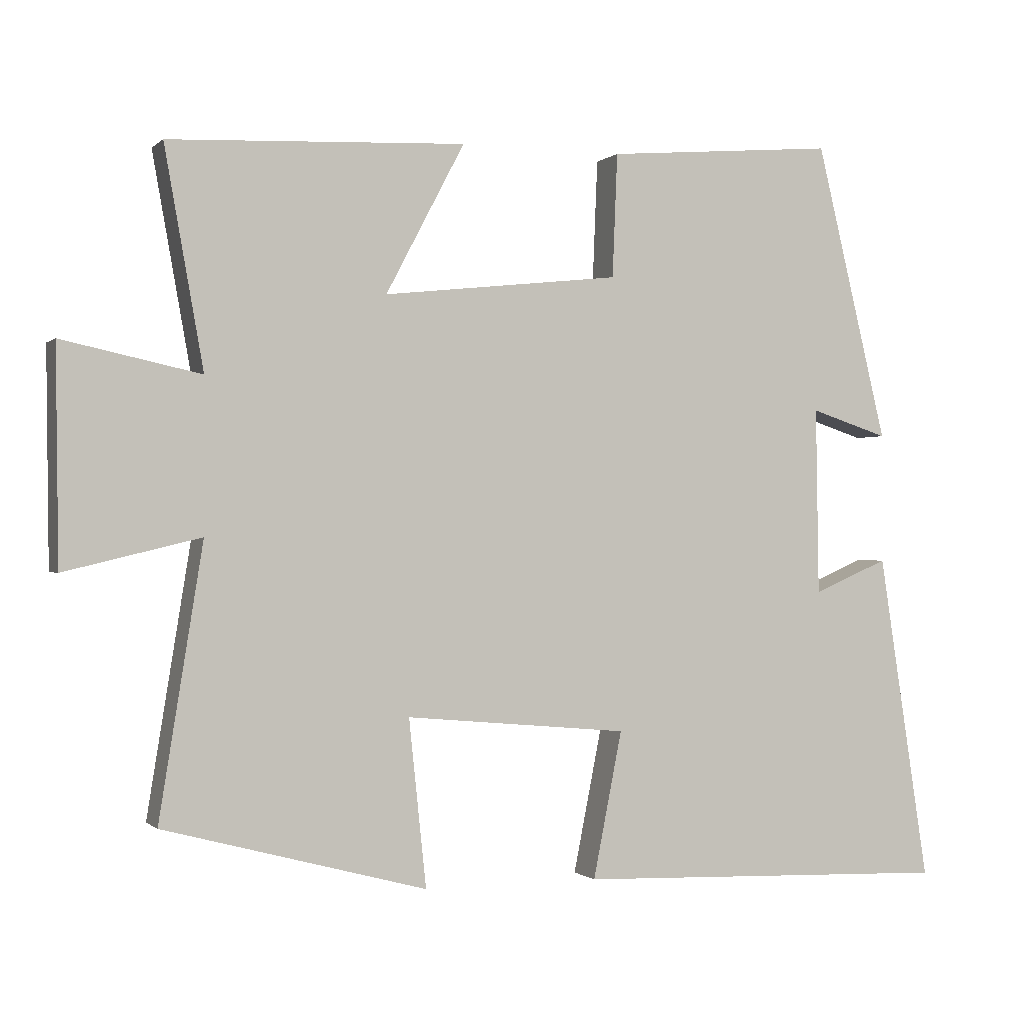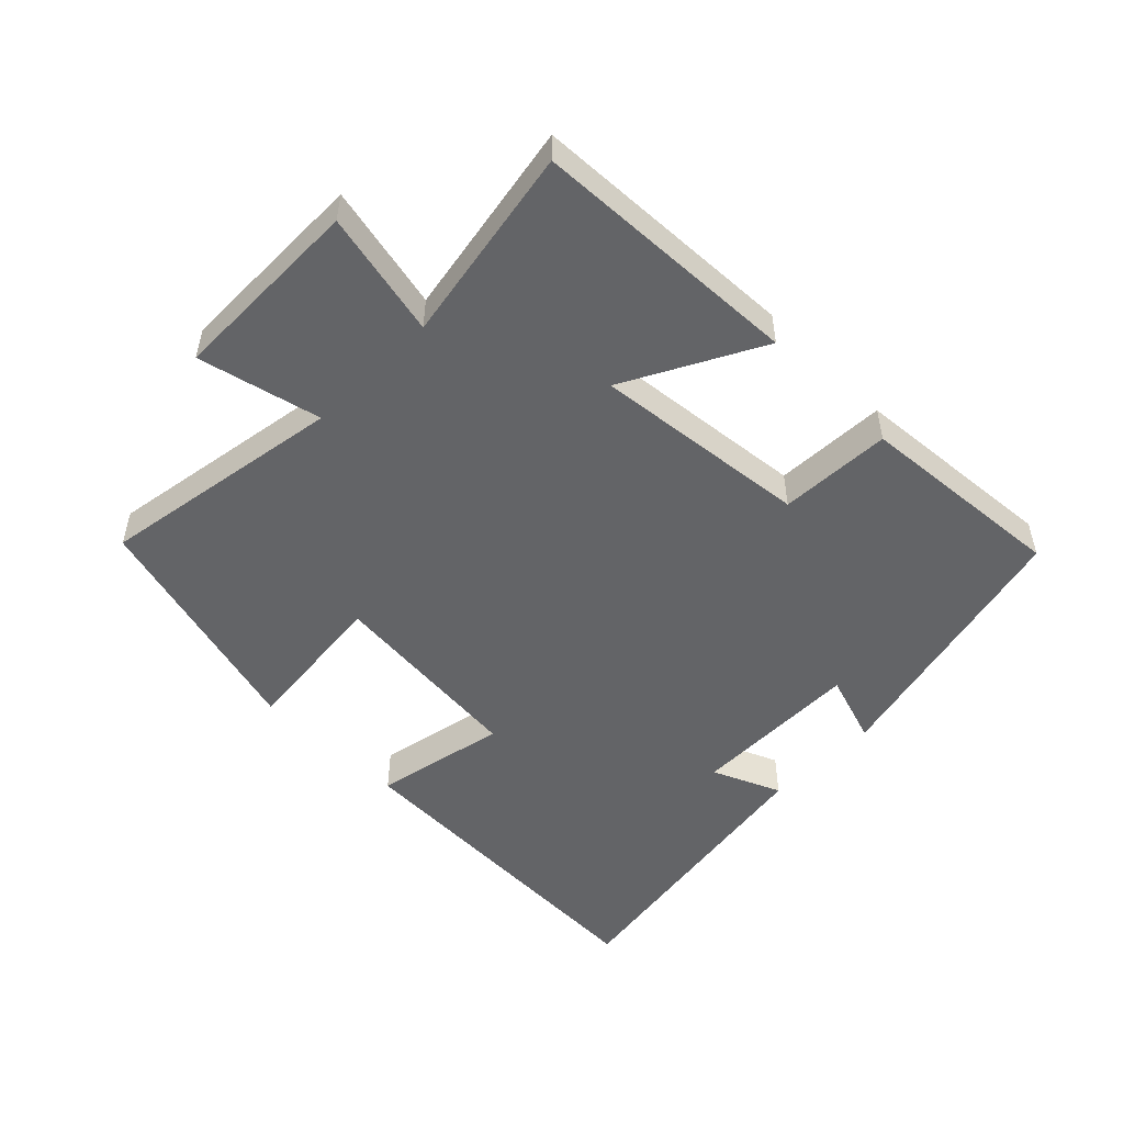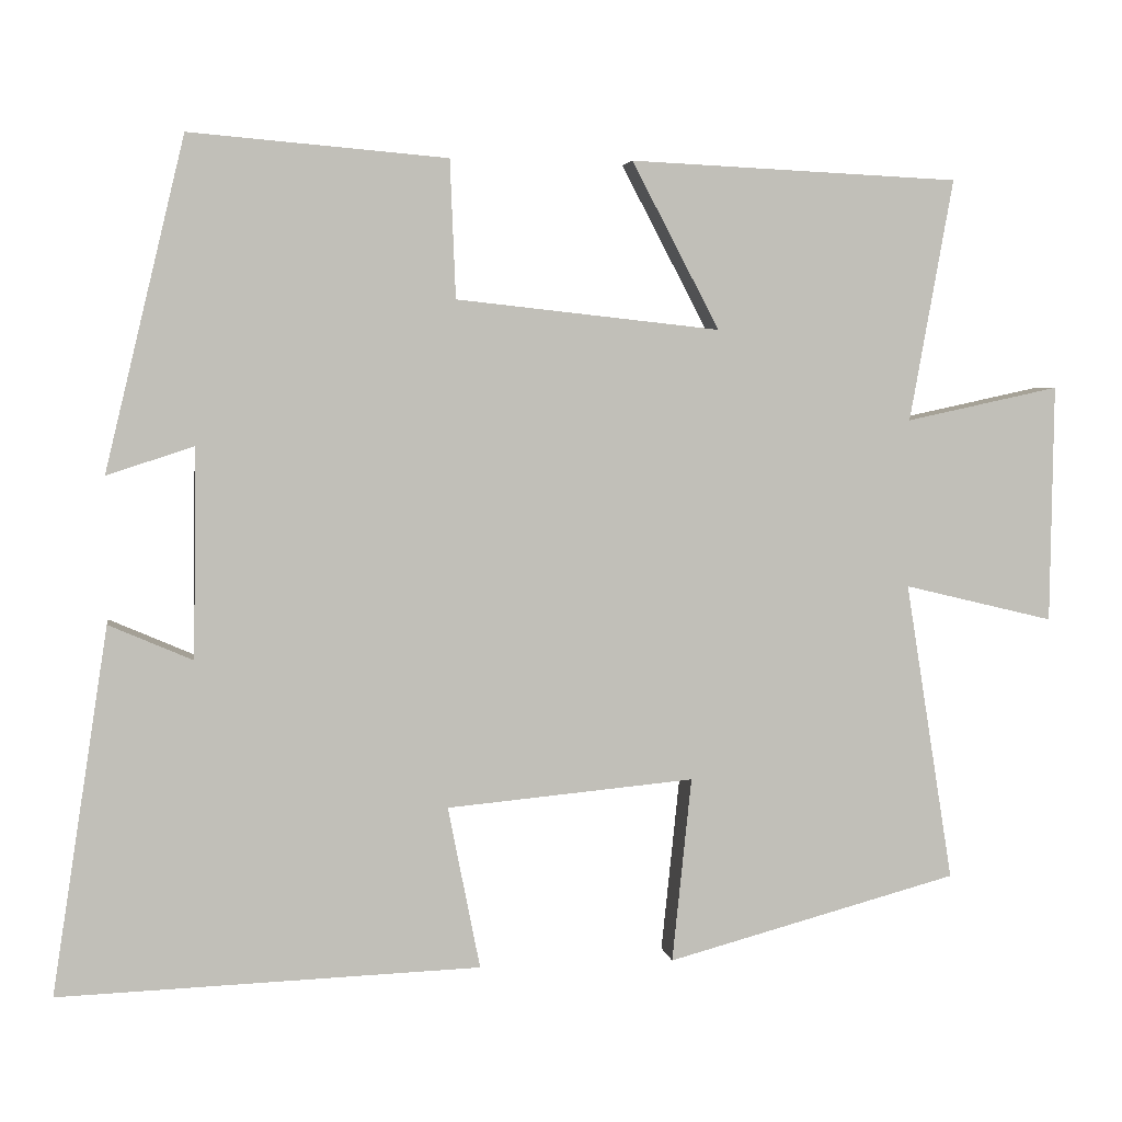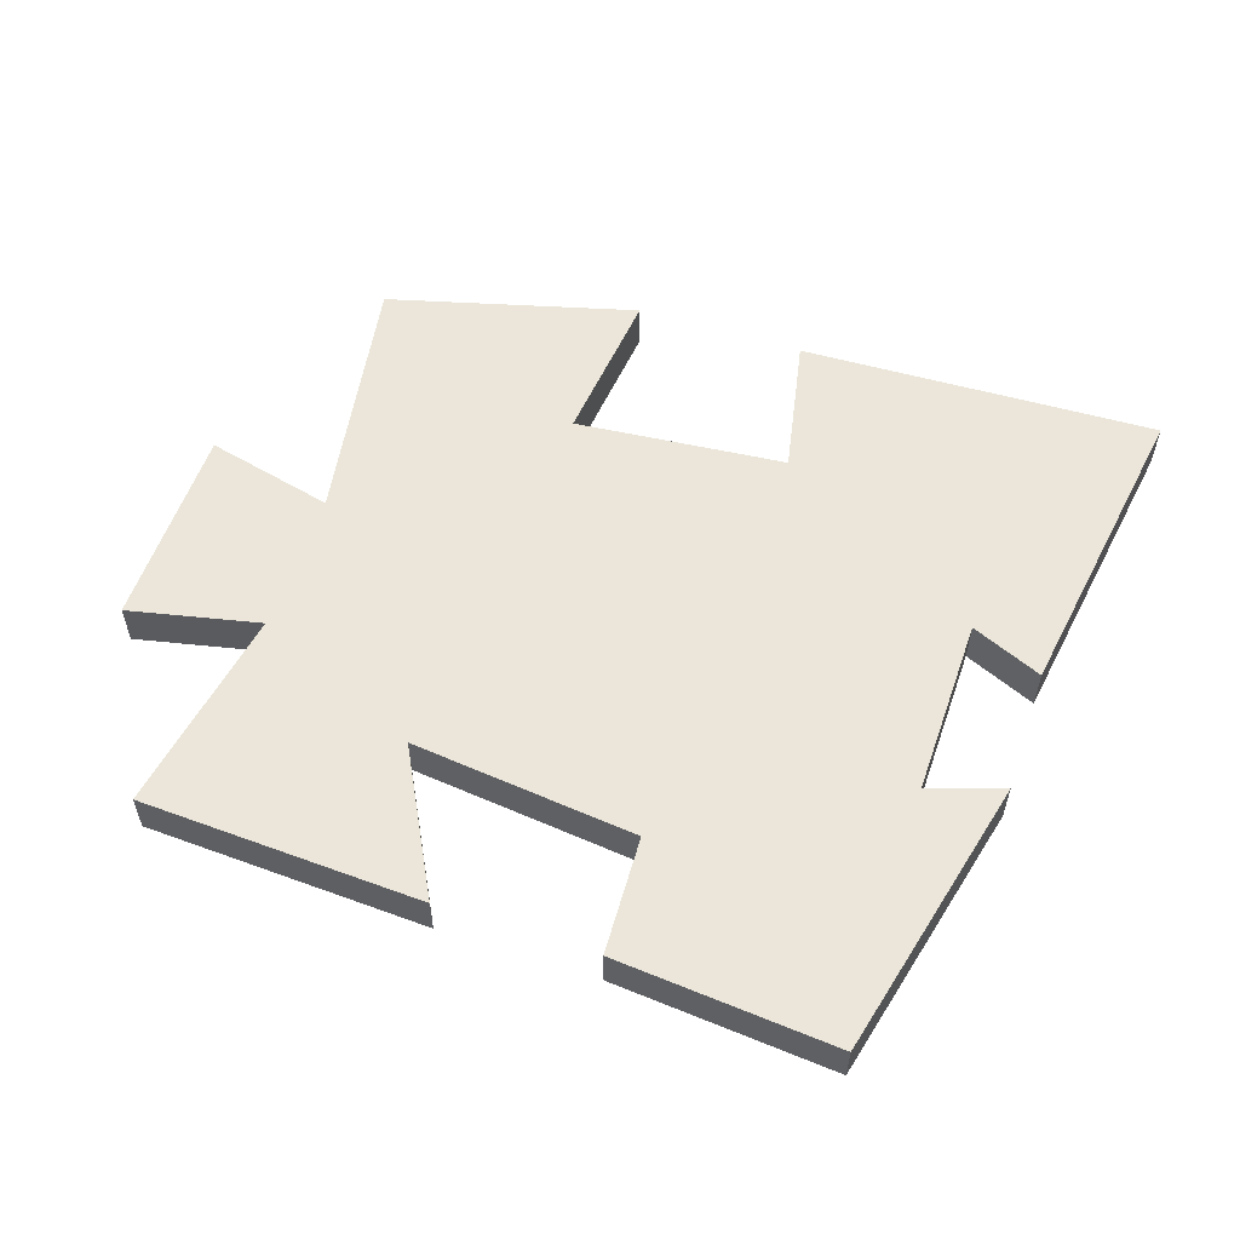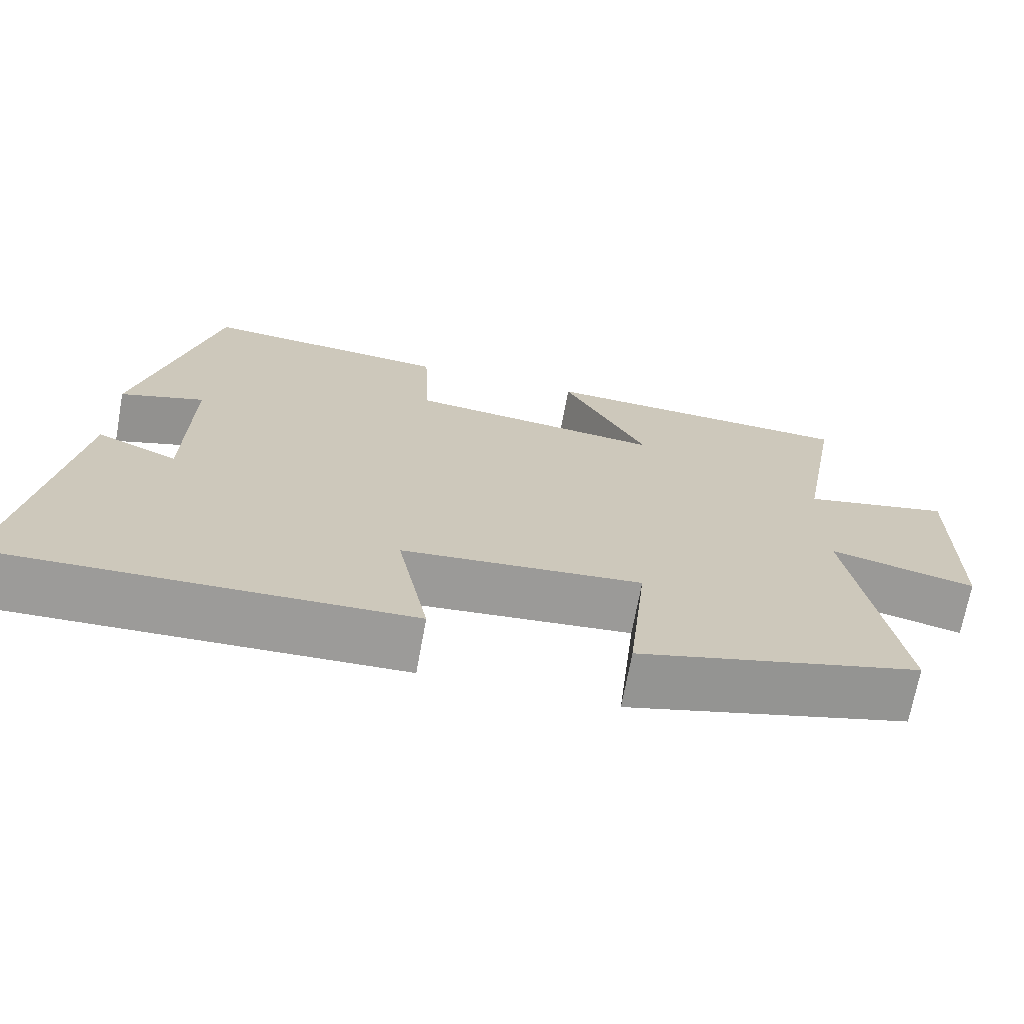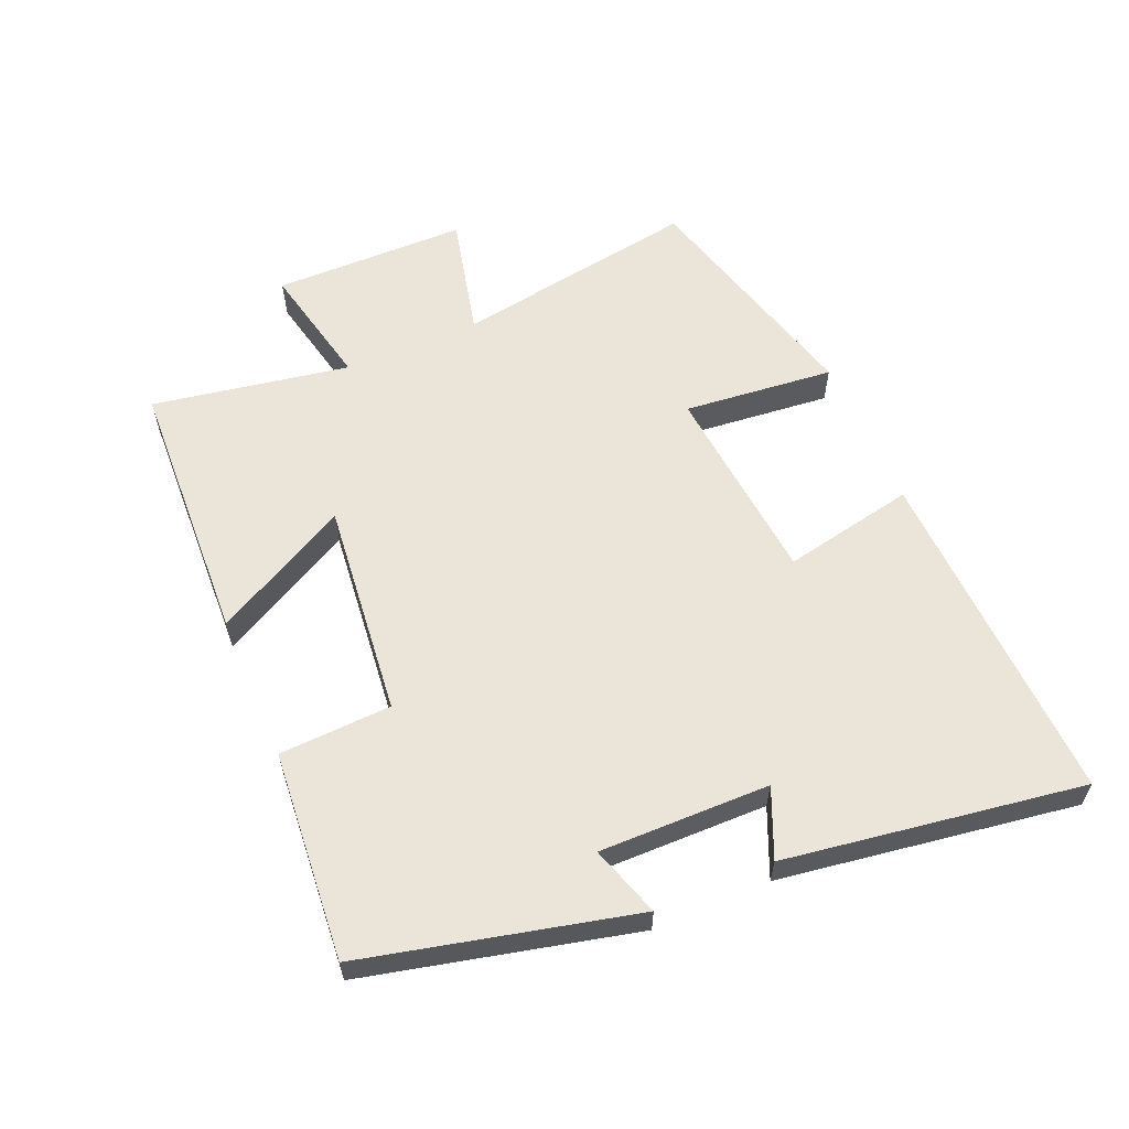
<metadata>
{"format":"obj","ext":"obj","renderer":"f3d","projection":"perspective","resolution":1024,"background":"white","views":[{"elev":-0.6,"azim":-21.1,"up":"+Z"},{"elev":-51.2,"azim":-44.9,"up":"+Y"},{"elev":4.1,"azim":171.1,"up":"+Z"},{"elev":56.2,"azim":18.3,"up":"+Y"},{"elev":-69.8,"azim":169.7,"up":"+Z"},{"elev":59.5,"azim":66.7,"up":"+Y"}]}
</metadata>
<code>
v 0.401 0.07 0.527
v 0.5 0.07 0.116
v 0.392 0.07 0.151
v 0.396 0.07 -0.109
v 0.5 0.07 -0.064
v 0.57 0.07 -0.518
v 0.047 0.07 -0.5
v 0.087 0.07 -0.298
v -0.221 0.07 -0.27
v -0.197 0.07 -0.5
v -0.56 0.07 -0.403
v -0.5 0.07 -0.03
v -0.687 0.07 -0.075
v -0.691 0.07 0.221
v -0.5 0.07 0.18
v -0.554 0.07 0.481
v -0.144 0.07 0.5
v -0.253 0.07 0.293
v 0.075 0.07 0.329
v 0.082 0.07 0.5
v 0.401 0 0.527
v 0.5 0 0.116
v 0.392 0 0.151
v 0.396 0 -0.109
v 0.5 0 -0.064
v 0.57 0 -0.518
v 0.047 0 -0.5
v 0.087 0 -0.298
v -0.221 0 -0.27
v -0.197 0 -0.5
v -0.56 0 -0.403
v -0.5 0 -0.03
v -0.687 0 -0.075
v -0.691 0 0.221
v -0.5 0 0.18
v -0.554 0 0.481
v -0.144 0 0.5
v -0.253 0 0.293
v 0.075 0 0.329
v 0.082 0 0.5
f 1 2 3
f 20 1 3
f 19 20 3
f 18 19 3 4
f 15 16 17 18
f 15 18 4
f 12 13 14 15
f 12 15 4
f 9 10 11 12
f 8 9 12 4
f 6 7 8
f 5 6 8
f 4 5 8
f 23 22 21
f 23 21 40
f 23 40 39
f 24 23 39 38
f 38 37 36 35
f 24 38 35
f 35 34 33 32
f 24 35 32
f 32 31 30 29
f 24 32 29 28
f 28 27 26
f 28 26 25
f 28 25 24
f 1 21 22 2
f 2 22 23 3
f 3 23 24 4
f 4 24 25 5
f 5 25 26 6
f 6 26 27 7
f 7 27 28 8
f 8 28 29 9
f 9 29 30 10
f 10 30 31 11
f 11 31 32 12
f 12 32 33 13
f 13 33 34 14
f 14 34 35 15
f 15 35 36 16
f 16 36 37 17
f 17 37 38 18
f 18 38 39 19
f 19 39 40 20
f 20 40 21 1

</code>
